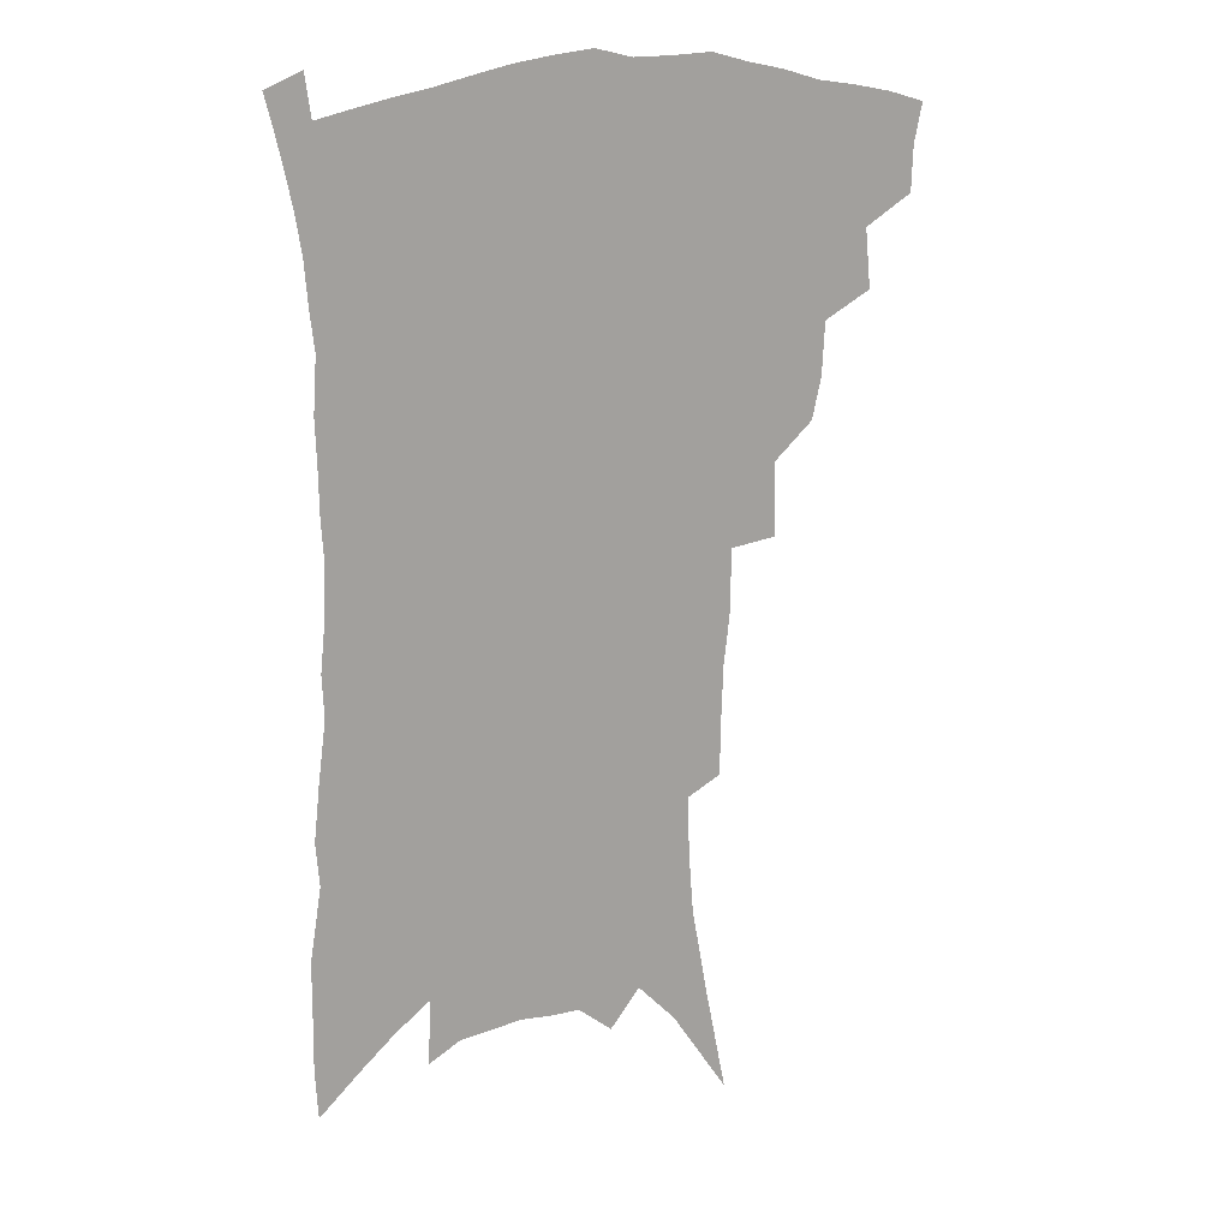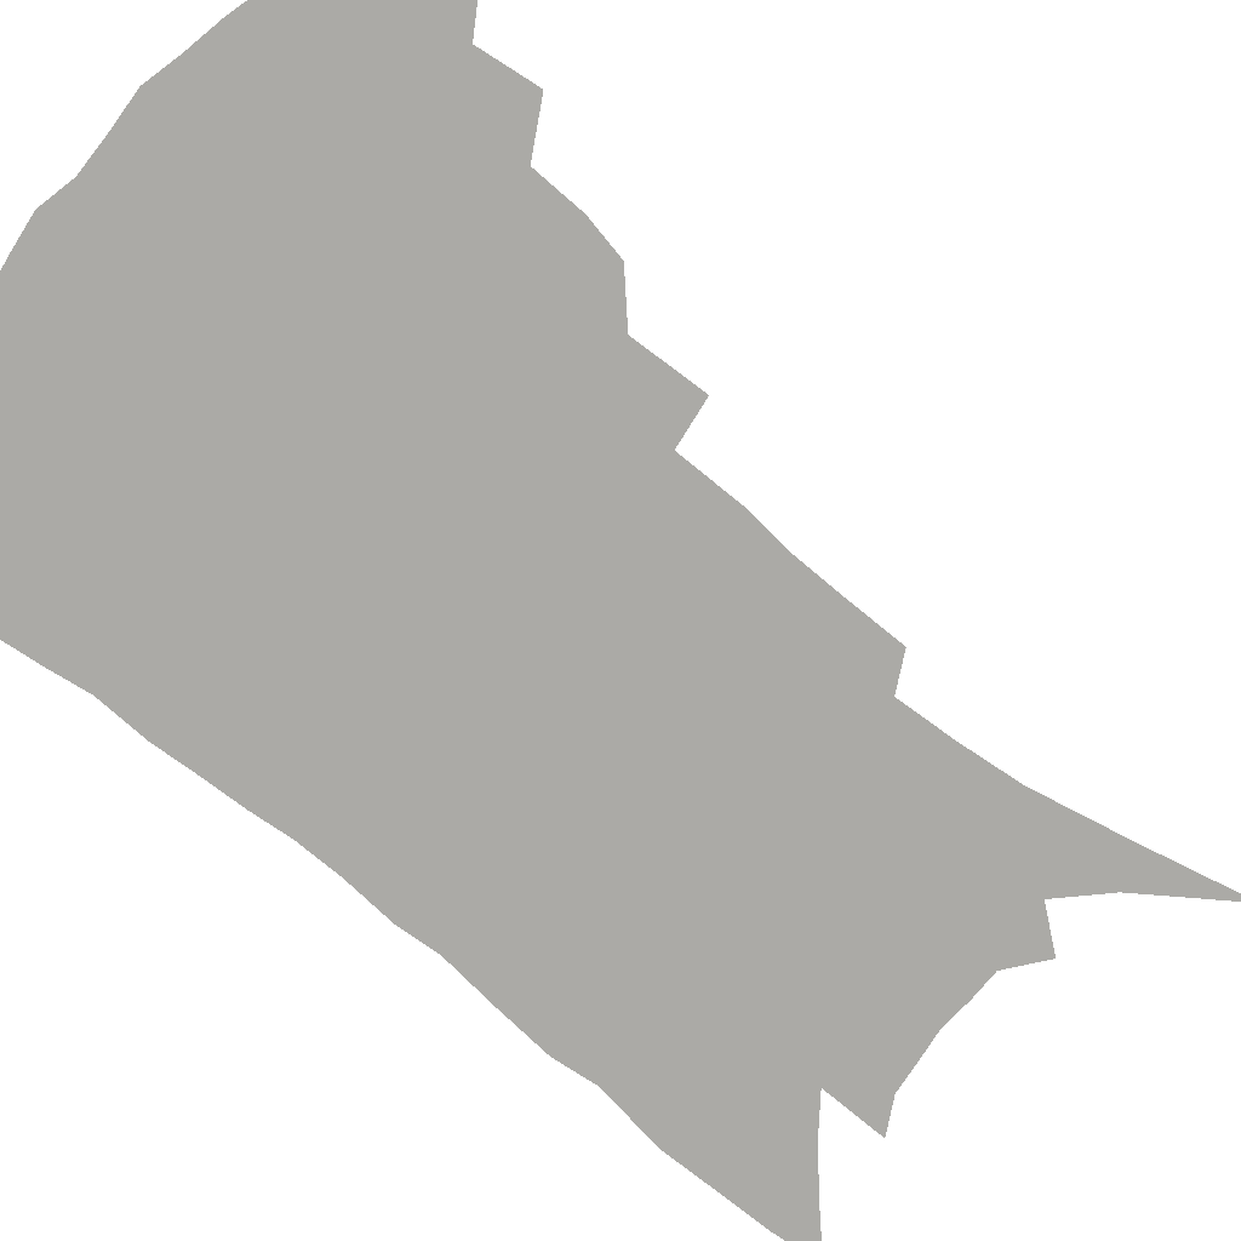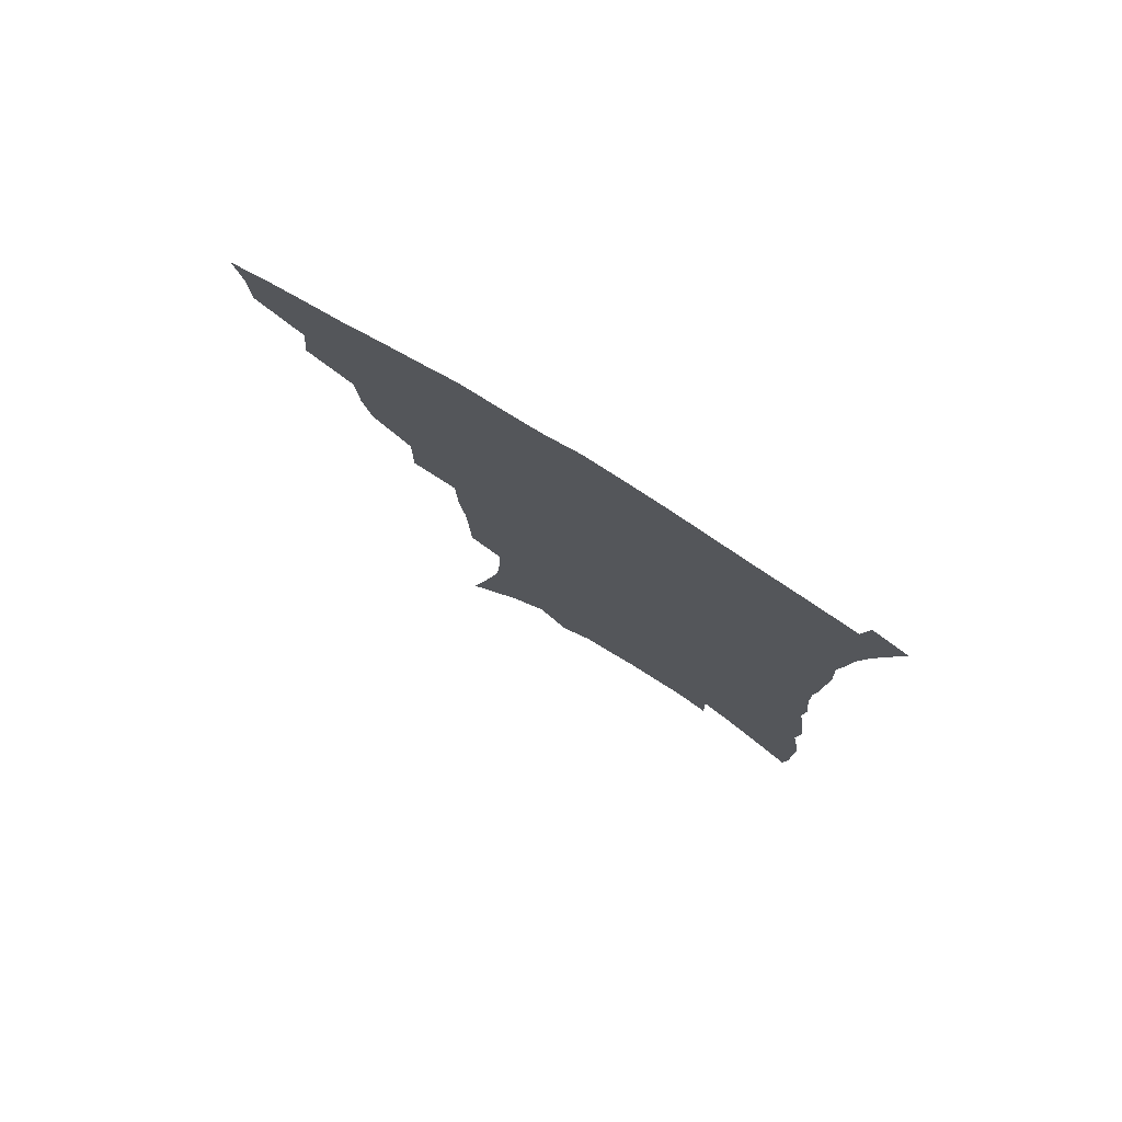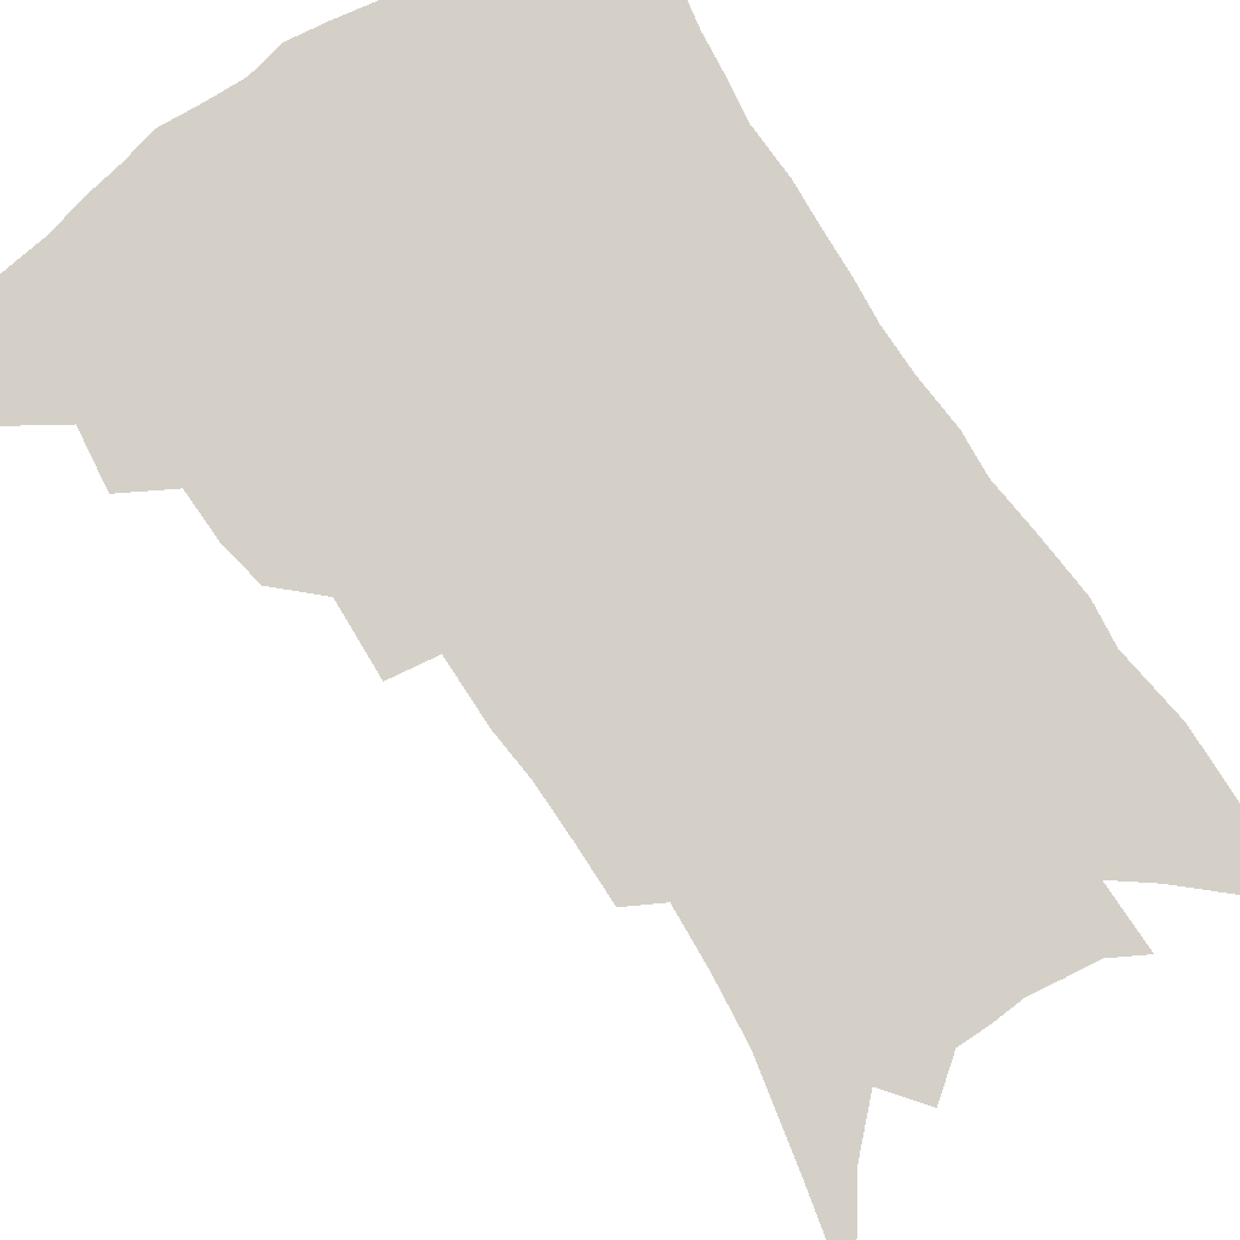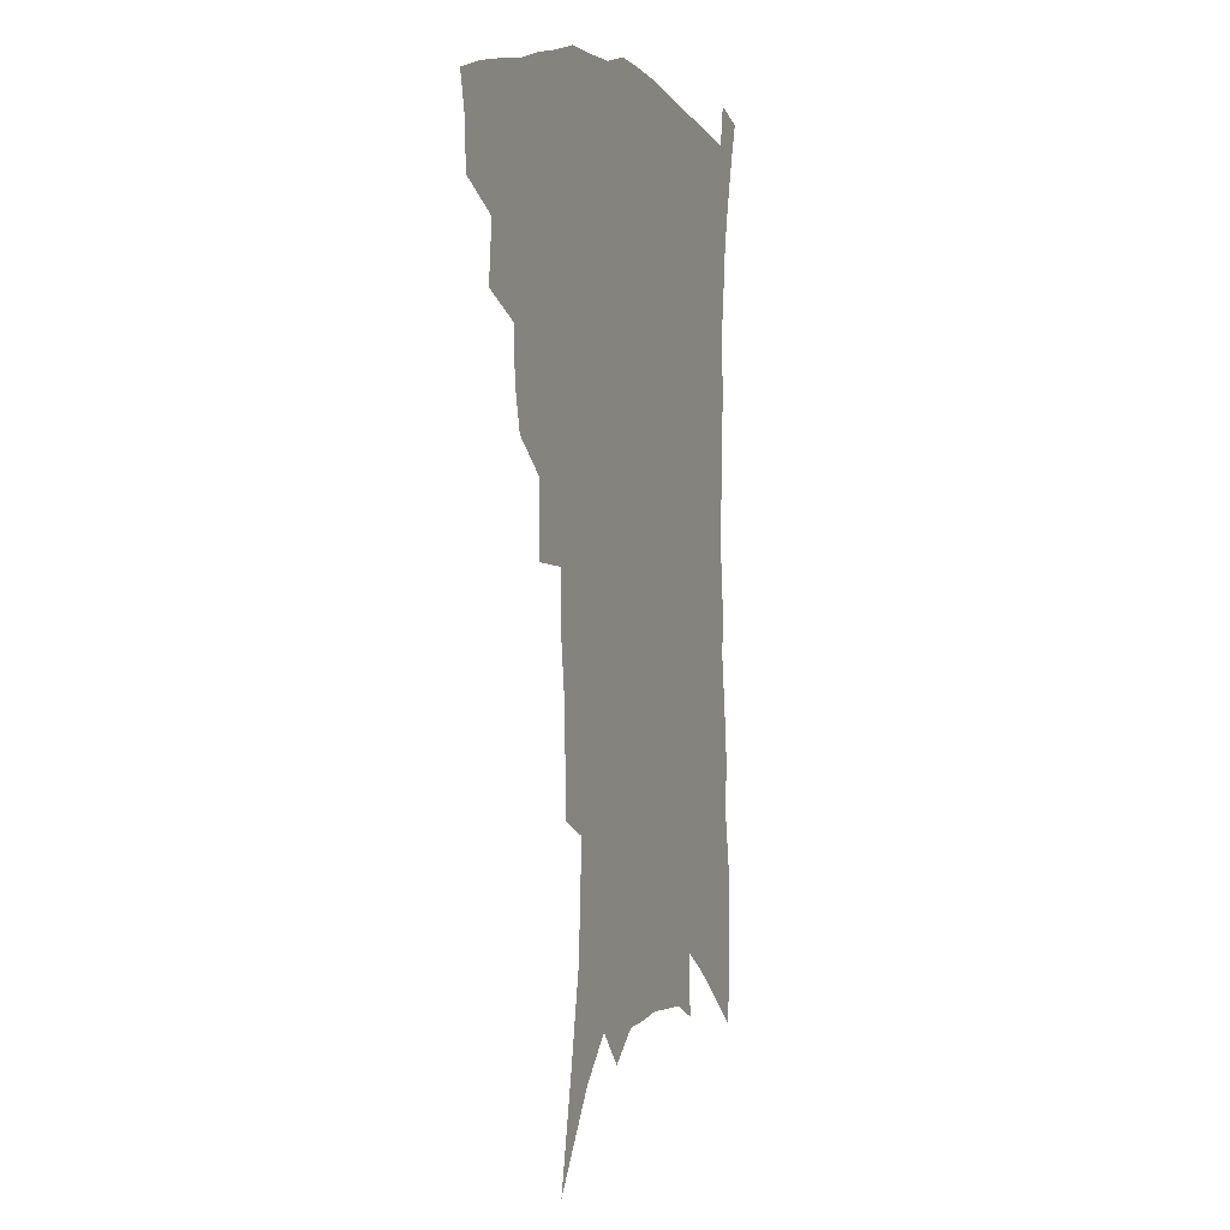
<metadata>
{"format":"obj","ext":"obj","renderer":"f3d","projection":"perspective","resolution":1024,"background":"white","views":[{"elev":17.3,"azim":152.1,"up":"+Y"},{"elev":-75.8,"azim":-128.1,"up":"+Z"},{"elev":79.4,"azim":31.5,"up":"+Y"},{"elev":79.9,"azim":-32.0,"up":"+Z"},{"elev":2.7,"azim":-67.5,"up":"+Y"}]}
</metadata>
<code>
v 451.5 390.6 0
v 450.9 406.8 0
v 447.9 420.8 0
v 466.8 359.3 0
v 468.9 380.3 0
v 466.4 394.6 0
v 465 409.4 0
v 461.2 424.7 0
v 488.5 316.5 0
v 485.1 331.5 0
v 484.1 350.2 0
v 485 370 0
v 483.2 384.5 0
v 481 398.4 0
v 478.5 412.1 0
v 474.9 427.4 0
v 502.3 277.5 0
v 502.8 303.8 0
v 502.2 325.8 0
v 500.7 342.1 0
v 500.2 359.5 0
v 498.7 373.9 0
v 496.9 387.7 0
v 494.7 401.2 0
v 492 414.8 0
v 488.9 429.6 0
v 522.9 194.7 0
v 522.6 214.8 0
v 521.8 234.5 0
v 519.7 251.8 0
v 519.2 275.6 0
v 517.3 295.1 0
v 516 313.8 0
v 514 328.8 0
v 513.3 345.3 0
v 513.1 362.5 0
v 512 376.9 0
v 510.2 390.3 0
v 508.1 403.5 0
v 505.7 416.7 0
v 502.1 433.5 0
v 519.3 74.22 0
v 526.8 111.8 0
v 533 145.5 0
v 534.7 167.6 0
v 535.4 188.4 0
v 535.9 211.7 0
v 535 230.4 0
v 533.7 248.4 0
v 532.3 267.2 0
v 531.1 286.3 0
v 530.1 304.9 0
v 529.8 323.2 0
v 528.9 338.3 0
v 527.1 351.5 0
v 526.7 366.9 0
v 525.2 379.7 0
v 523.2 392.6 0
v 521.2 405.9 0
v 518.9 419.4 0
v 515.6 436.4 0
v 540.3 106 0
v 544 134.8 0
v 546.9 161 0
v 547.4 181.7 0
v 546.9 200.2 0
v 547.6 224.6 0
v 545.9 240 0
v 544.6 257.1 0
v 543.6 275.6 0
v 542.2 291.4 0
v 541.7 310.5 0
v 541 325.2 0
v 540.7 341.6 0
v 539.7 355.2 0
v 538.9 368.7 0
v 538.6 382.2 0
v 536.2 394.7 0
v 534.7 407.7 0
v 532.3 422.3 0
v 529.1 440.1 0
v 554.3 120.8 0
v 558.3 151.7 0
v 559.3 174 0
v 558.4 190.9 0
v 558.4 212.3 0
v 558 232.5 0
v 556.7 248.2 0
v 555.9 266.2 0
v 554.3 280.3 0
v 553.4 296.8 0
v 552.5 311.7 0
v 552.8 329.5 0
v 552.5 344.4 0
v 551.7 357.4 0
v 551 370.2 0
v 550.8 383.7 0
v 549.6 395.9 0
v 548.5 408.5 0
v 546.3 422.8 0
v 543.6 439.5 0
v 565.4 107.4 0
v 568.2 136 0
v 569.3 158.6 0
v 569.8 180.6 0
v 569.2 199.1 0
v 568.6 218.2 0
v 567.8 236 0
v 566.8 252.4 0
v 566.1 269.3 0
v 565.2 285.3 0
v 564.4 300.5 0
v 564.6 318.5 0
v 563.7 331 0
v 564.2 347.3 0
v 563.5 359.2 0
v 563.6 372.7 0
v 562.9 384.7 0
v 561.9 397 0
v 561.2 409.6 0
v 559.9 423 0
v 557.6 439.5 0
v 577.9 117.7 0
v 579.4 142.2 0
v 580.1 165.1 0
v 579.7 182.5 0
v 579.2 201.7 0
v 578.5 222.8 0
v 577.9 242.4 0
v 576.8 255.9 0
v 576.4 272.7 0
v 575.7 287.5 0
v 575.2 302.6 0
v 575.3 320.4 0
v 575.4 335.2 0
v 575.2 348 0
v 575.1 360.5 0
v 575.5 374.1 0
v 574.9 385.6 0
v 574.8 397.7 0
v 574 410.5 0
v 573 424 0
v 570.9 442.8 0
v 588.9 118 0
v 590.1 145.4 0
v 590.2 166.1 0
v 589.8 185.5 0
v 589.2 205.6 0
v 588.7 220.3 0
v 587.1 246.4 0
v 587 259.4 0
v 586.8 273.9 0
v 586.2 290.1 0
v 585.9 305 0
v 585.9 321.4 0
v 586.1 336 0
v 586.3 348.7 0
v 586.4 360.7 0
v 586.8 374 0
v 587.1 385.9 0
v 587.1 397.9 0
v 587.1 410.2 0
v 586.1 424.9 0
v 584.8 441.3 0
v 600.1 119.1 0
v 600.5 145.6 0
v 600.4 166.5 0
v 599.9 187.3 0
v 599.3 206.2 0
v 598.8 221 0
v 598.5 238.3 0
v 597.6 254.9 0
v 596.9 274.7 0
v 596.5 291.2 0
v 596.3 306 0
v 596.4 321.7 0
v 596.7 334.5 0
v 597.2 349.2 0
v 597.8 361.4 0
v 598.4 374 0
v 599.1 385.9 0
v 599.4 397.8 0
v 599.7 410.4 0
v 599.4 424.2 0
v 598.8 439.3 0
v 611.3 117.8 0
v 611.1 144.6 0
v 610.9 163.8 0
v 610.2 185.4 0
v 609.5 204.4 0
v 608.8 223.9 0
v 608.3 241.3 0
v 607.5 259.9 0
v 607.1 274.1 0
v 606.6 291 0
v 606.6 305.7 0
v 606.9 320 0
v 607.3 334.9 0
v 608 347.9 0
v 608.8 361.4 0
v 609.7 373.7 0
v 610.8 385.3 0
v 612.1 397.1 0
v 613.1 408.8 0
v 613.2 422 0
v 613.2 436.2 0
v 622.7 116.8 0
v 622.3 139.2 0
v 621.4 162.4 0
v 620.9 181.6 0
v 619.8 202.5 0
v 618.8 223.2 0
v 618.2 240.6 0
v 617.7 256.8 0
v 617.1 273.3 0
v 617.2 287.7 0
v 617 303.3 0
v 617.6 316.9 0
v 617.5 334.8 0
v 618.6 346.8 0
v 619.4 360.7 0
v 620.8 372 0
v 622.2 384.1 0
v 623.6 395.8 0
v 625.2 407.6 0
v 626.5 419.6 0
v 627.3 433.1 0
v 634.6 110.7 0
v 633.8 133.8 0
v 633.2 154.7 0
v 631.6 178.3 0
v 630.5 198.7 0
v 629.2 219.3 0
v 628.9 235.6 0
v 629.3 249.6 0
v 627.3 270.8 0
v 627.6 284.8 0
v 627.4 300.3 0
v 628.9 312 0
v 628.7 329.1 0
v 629.7 342.8 0
v 629.9 358.4 0
v 631.8 369.9 0
v 633.4 383.8 0
v 635.1 394.5 0
v 636.9 406 0
v 638.7 417.6 0
v 640 430.8 0
v 646.5 124.8 0
v 644.6 149.5 0
v 643.7 170.1 0
v 642.3 191.1 0
v 640.8 211.8 0
v 639.7 230.5 0
v 639.7 246.2 0
v 639.4 262.6 0
v 638.6 279.6 0
v 639.1 293.9 0
v 638.9 310.6 0
v 639.5 325.1 0
v 641.2 337.5 0
v 641.8 352.5 0
v 643 366.5 0
v 644.1 381.2 0
v 646.2 392.8 0
v 648.4 404.1 0
v 650.5 415.8 0
v 652.5 428.2 0
v 660.1 113.2 0
v 658.8 136.2 0
v 657.1 158.8 0
v 655.9 179.3 0
v 654.3 200.1 0
v 652.9 219.5 0
v 652 237.5 0
v 651.5 254.4 0
v 651.2 270.8 0
v 650.2 288.4 0
v 650.5 303.6 0
v 652.5 316.2 0
v 652.2 333.4 0
v 652.4 349.3 0
v 654 363 0
v 655.5 376.5 0
v 657.7 389.3 0
v 659.8 401.9 0
v 662.2 413.5 0
v 664.7 425.4 0
v 666.8 440.2 0
v 674.5 100.3 0
v 675.5 118 0
v 675.3 137.8 0
v 675.2 156.6 0
v 671 182.4 0
v 672.3 197.7 0
v 670.1 218.2 0
v 667.4 239.1 0
v 668.1 254 0
v 666.2 273.3 0
v 665.6 290.1 0
v 666.6 304.6 0
v 666.8 320.8 0
v 667.4 336.5 0
v 666.2 356 0
v 667.8 369.7 0
v 669.1 385.3 0
v 671.3 398.8 0
v 673.8 410.9 0
v 676.6 422.8 0
v 679.8 435 0
f 5 6 1
f 1 6 2
f 6 7 2
f 2 7 3
f 7 8 3
f 11 12 4
f 4 12 5
f 12 13 5
f 5 13 6
f 13 14 6
f 6 14 7
f 14 15 7
f 7 15 8
f 15 16 8
f 18 19 9
f 9 19 10
f 19 20 10
f 10 20 11
f 20 21 11
f 11 21 12
f 21 22 12
f 12 22 13
f 22 23 13
f 13 23 14
f 23 24 14
f 14 24 15
f 24 25 15
f 15 25 16
f 25 26 16
f 31 32 17
f 17 32 18
f 32 33 18
f 18 33 19
f 33 34 19
f 19 34 20
f 34 35 20
f 20 35 21
f 35 36 21
f 21 36 22
f 36 37 22
f 22 37 23
f 37 38 23
f 23 38 24
f 38 39 24
f 24 39 25
f 39 40 25
f 25 40 26
f 40 41 26
f 46 47 27
f 27 47 28
f 47 48 28
f 28 48 29
f 48 49 29
f 29 49 30
f 49 50 30
f 30 50 31
f 50 51 31
f 31 51 32
f 51 52 32
f 32 52 33
f 52 53 33
f 33 53 34
f 53 54 34
f 34 54 35
f 54 55 35
f 35 55 36
f 55 56 36
f 36 56 37
f 56 57 37
f 37 57 38
f 57 58 38
f 38 58 39
f 58 59 39
f 39 59 40
f 59 60 40
f 40 60 41
f 60 61 41
f 42 62 43
f 62 63 43
f 43 63 44
f 63 64 44
f 44 64 45
f 64 65 45
f 45 65 46
f 65 66 46
f 46 66 47
f 66 67 47
f 47 67 48
f 67 68 48
f 48 68 49
f 68 69 49
f 49 69 50
f 69 70 50
f 50 70 51
f 70 71 51
f 51 71 52
f 71 72 52
f 52 72 53
f 72 73 53
f 53 73 54
f 73 74 54
f 54 74 55
f 74 75 55
f 55 75 56
f 75 76 56
f 56 76 57
f 76 77 57
f 57 77 58
f 77 78 58
f 58 78 59
f 78 79 59
f 59 79 60
f 79 80 60
f 60 80 61
f 80 81 61
f 62 82 63
f 82 83 63
f 63 83 64
f 83 84 64
f 64 84 65
f 84 85 65
f 65 85 66
f 85 86 66
f 66 86 67
f 86 87 67
f 67 87 68
f 87 88 68
f 68 88 69
f 88 89 69
f 69 89 70
f 89 90 70
f 70 90 71
f 90 91 71
f 71 91 72
f 91 92 72
f 72 92 73
f 92 93 73
f 73 93 74
f 93 94 74
f 74 94 75
f 94 95 75
f 75 95 76
f 95 96 76
f 76 96 77
f 96 97 77
f 77 97 78
f 97 98 78
f 78 98 79
f 98 99 79
f 79 99 80
f 99 100 80
f 80 100 81
f 100 101 81
f 102 103 82
f 82 103 83
f 103 104 83
f 83 104 84
f 104 105 84
f 84 105 85
f 105 106 85
f 85 106 86
f 106 107 86
f 86 107 87
f 107 108 87
f 87 108 88
f 108 109 88
f 88 109 89
f 109 110 89
f 89 110 90
f 110 111 90
f 90 111 91
f 111 112 91
f 91 112 92
f 112 113 92
f 92 113 93
f 113 114 93
f 93 114 94
f 114 115 94
f 94 115 95
f 115 116 95
f 95 116 96
f 116 117 96
f 96 117 97
f 117 118 97
f 97 118 98
f 118 119 98
f 98 119 99
f 119 120 99
f 99 120 100
f 120 121 100
f 100 121 101
f 121 122 101
f 102 123 103
f 123 124 103
f 103 124 104
f 124 125 104
f 104 125 105
f 125 126 105
f 105 126 106
f 126 127 106
f 106 127 107
f 127 128 107
f 107 128 108
f 128 129 108
f 108 129 109
f 129 130 109
f 109 130 110
f 130 131 110
f 110 131 111
f 131 132 111
f 111 132 112
f 132 133 112
f 112 133 113
f 133 134 113
f 113 134 114
f 134 135 114
f 114 135 115
f 135 136 115
f 115 136 116
f 136 137 116
f 116 137 117
f 137 138 117
f 117 138 118
f 138 139 118
f 118 139 119
f 139 140 119
f 119 140 120
f 140 141 120
f 120 141 121
f 141 142 121
f 121 142 122
f 142 143 122
f 123 144 124
f 144 145 124
f 124 145 125
f 145 146 125
f 125 146 126
f 146 147 126
f 126 147 127
f 147 148 127
f 127 148 128
f 148 149 128
f 128 149 129
f 149 150 129
f 129 150 130
f 150 151 130
f 130 151 131
f 151 152 131
f 131 152 132
f 152 153 132
f 132 153 133
f 153 154 133
f 133 154 134
f 154 155 134
f 134 155 135
f 155 156 135
f 135 156 136
f 156 157 136
f 136 157 137
f 157 158 137
f 137 158 138
f 158 159 138
f 138 159 139
f 159 160 139
f 139 160 140
f 160 161 140
f 140 161 141
f 161 162 141
f 141 162 142
f 162 163 142
f 142 163 143
f 163 164 143
f 144 165 145
f 165 166 145
f 145 166 146
f 166 167 146
f 146 167 147
f 167 168 147
f 147 168 148
f 168 169 148
f 148 169 149
f 169 170 149
f 149 170 150
f 170 171 150
f 150 171 151
f 171 172 151
f 151 172 152
f 172 173 152
f 152 173 153
f 173 174 153
f 153 174 154
f 174 175 154
f 154 175 155
f 175 176 155
f 155 176 156
f 176 177 156
f 156 177 157
f 177 178 157
f 157 178 158
f 178 179 158
f 158 179 159
f 179 180 159
f 159 180 160
f 180 181 160
f 160 181 161
f 181 182 161
f 161 182 162
f 182 183 162
f 162 183 163
f 183 184 163
f 163 184 164
f 184 185 164
f 165 186 166
f 186 187 166
f 166 187 167
f 187 188 167
f 167 188 168
f 188 189 168
f 168 189 169
f 189 190 169
f 169 190 170
f 190 191 170
f 170 191 171
f 191 192 171
f 171 192 172
f 192 193 172
f 172 193 173
f 193 194 173
f 173 194 174
f 194 195 174
f 174 195 175
f 195 196 175
f 175 196 176
f 196 197 176
f 176 197 177
f 197 198 177
f 177 198 178
f 198 199 178
f 178 199 179
f 199 200 179
f 179 200 180
f 200 201 180
f 180 201 181
f 201 202 181
f 181 202 182
f 202 203 182
f 182 203 183
f 203 204 183
f 183 204 184
f 204 205 184
f 184 205 185
f 205 206 185
f 186 207 187
f 207 208 187
f 187 208 188
f 208 209 188
f 188 209 189
f 209 210 189
f 189 210 190
f 210 211 190
f 190 211 191
f 211 212 191
f 191 212 192
f 212 213 192
f 192 213 193
f 213 214 193
f 193 214 194
f 214 215 194
f 194 215 195
f 215 216 195
f 195 216 196
f 216 217 196
f 196 217 197
f 217 218 197
f 197 218 198
f 218 219 198
f 198 219 199
f 219 220 199
f 199 220 200
f 220 221 200
f 200 221 201
f 221 222 201
f 201 222 202
f 222 223 202
f 202 223 203
f 223 224 203
f 203 224 204
f 224 225 204
f 204 225 205
f 225 226 205
f 205 226 206
f 226 227 206
f 207 228 208
f 228 229 208
f 208 229 209
f 229 230 209
f 209 230 210
f 230 231 210
f 210 231 211
f 231 232 211
f 211 232 212
f 232 233 212
f 212 233 213
f 233 234 213
f 213 234 214
f 234 235 214
f 214 235 215
f 235 236 215
f 215 236 216
f 236 237 216
f 216 237 217
f 237 238 217
f 217 238 218
f 238 239 218
f 218 239 219
f 239 240 219
f 219 240 220
f 240 241 220
f 220 241 221
f 241 242 221
f 221 242 222
f 242 243 222
f 222 243 223
f 243 244 223
f 223 244 224
f 244 245 224
f 224 245 225
f 245 246 225
f 225 246 226
f 246 247 226
f 226 247 227
f 247 248 227
f 229 249 230
f 249 250 230
f 230 250 231
f 250 251 231
f 231 251 232
f 251 252 232
f 232 252 233
f 252 253 233
f 233 253 234
f 253 254 234
f 234 254 235
f 254 255 235
f 235 255 236
f 255 256 236
f 236 256 237
f 256 257 237
f 237 257 238
f 257 258 238
f 238 258 239
f 258 259 239
f 239 259 240
f 259 260 240
f 240 260 241
f 260 261 241
f 241 261 242
f 261 262 242
f 242 262 243
f 262 263 243
f 243 263 244
f 263 264 244
f 244 264 245
f 264 265 245
f 245 265 246
f 265 266 246
f 246 266 247
f 266 267 247
f 247 267 248
f 267 268 248
f 249 269 250
f 269 270 250
f 250 270 251
f 270 271 251
f 251 271 252
f 271 272 252
f 252 272 253
f 272 273 253
f 253 273 254
f 273 274 254
f 254 274 255
f 274 275 255
f 255 275 256
f 275 276 256
f 256 276 257
f 276 277 257
f 257 277 258
f 277 278 258
f 258 278 259
f 278 279 259
f 259 279 260
f 279 280 260
f 260 280 261
f 280 281 261
f 261 281 262
f 281 282 262
f 262 282 263
f 282 283 263
f 263 283 264
f 283 284 264
f 264 284 265
f 284 285 265
f 265 285 266
f 285 286 266
f 266 286 267
f 286 287 267
f 267 287 268
f 287 288 268
f 269 290 270
f 290 291 270
f 270 291 271
f 291 292 271
f 271 292 272
f 292 293 272
f 272 293 273
f 293 294 273
f 273 294 274
f 294 295 274
f 274 295 275
f 295 296 275
f 275 296 276
f 296 297 276
f 276 297 277
f 297 298 277
f 277 298 278
f 298 299 278
f 278 299 279
f 299 300 279
f 279 300 280
f 300 301 280
f 280 301 281
f 301 302 281
f 281 302 282
f 302 303 282
f 282 303 283
f 303 304 283
f 283 304 284
f 304 305 284
f 284 305 285
f 305 306 285
f 285 306 286
f 306 307 286
f 286 307 287
f 307 308 287
f 287 308 288
f 308 309 288
f 288 309 289
f 309 310 289

</code>
